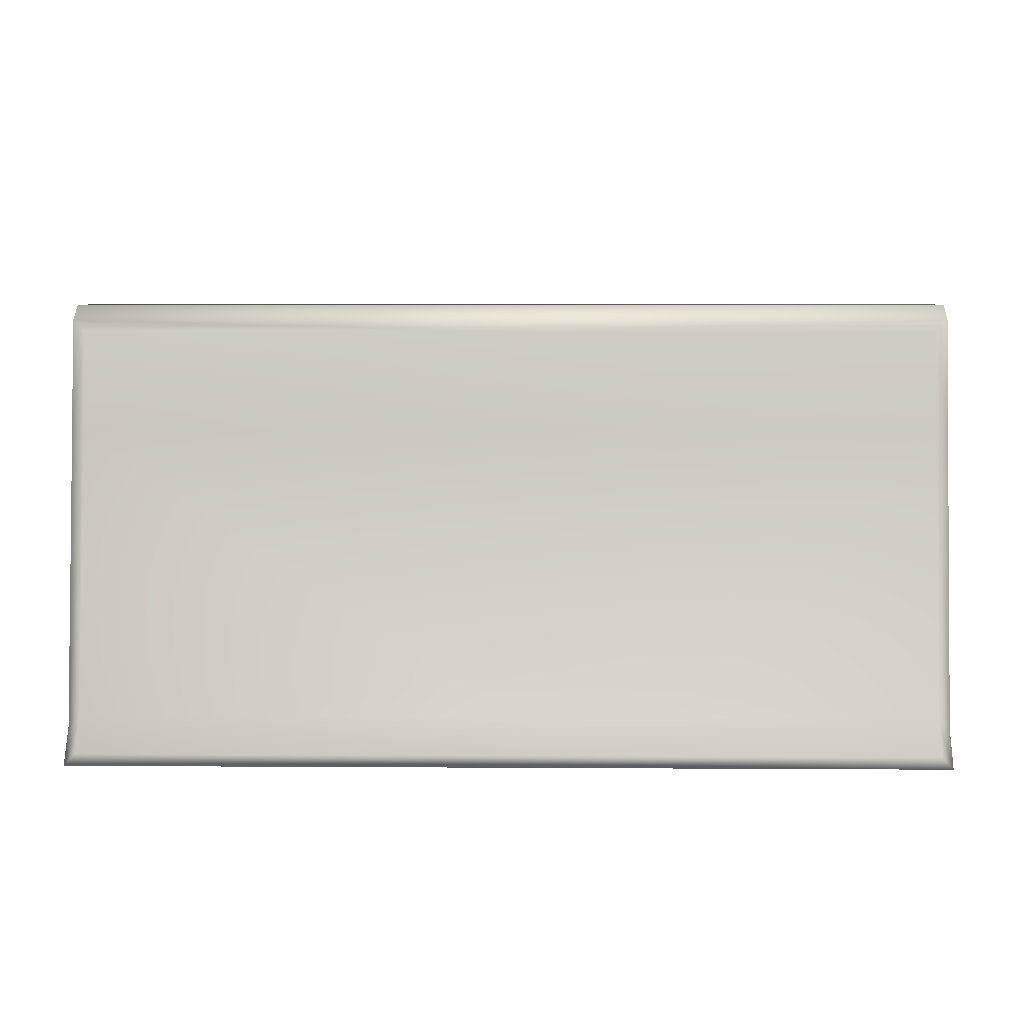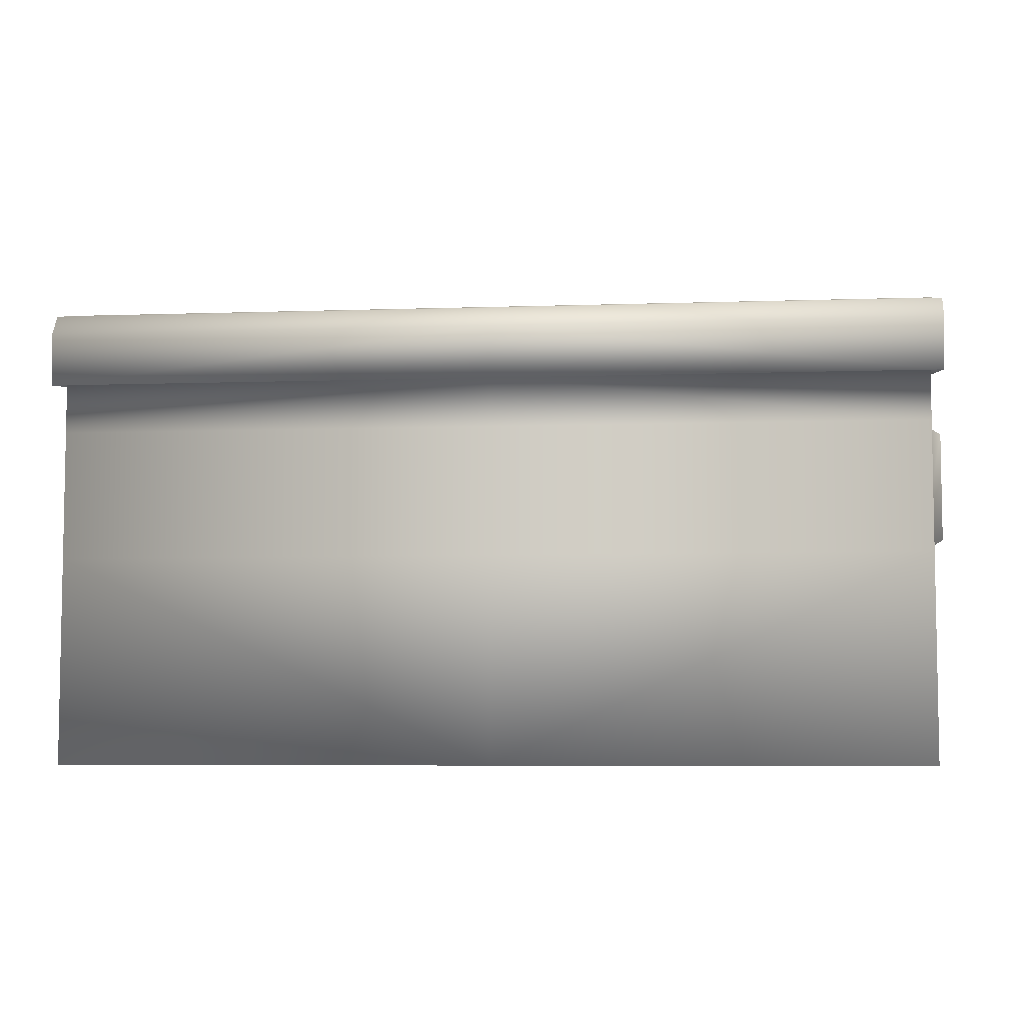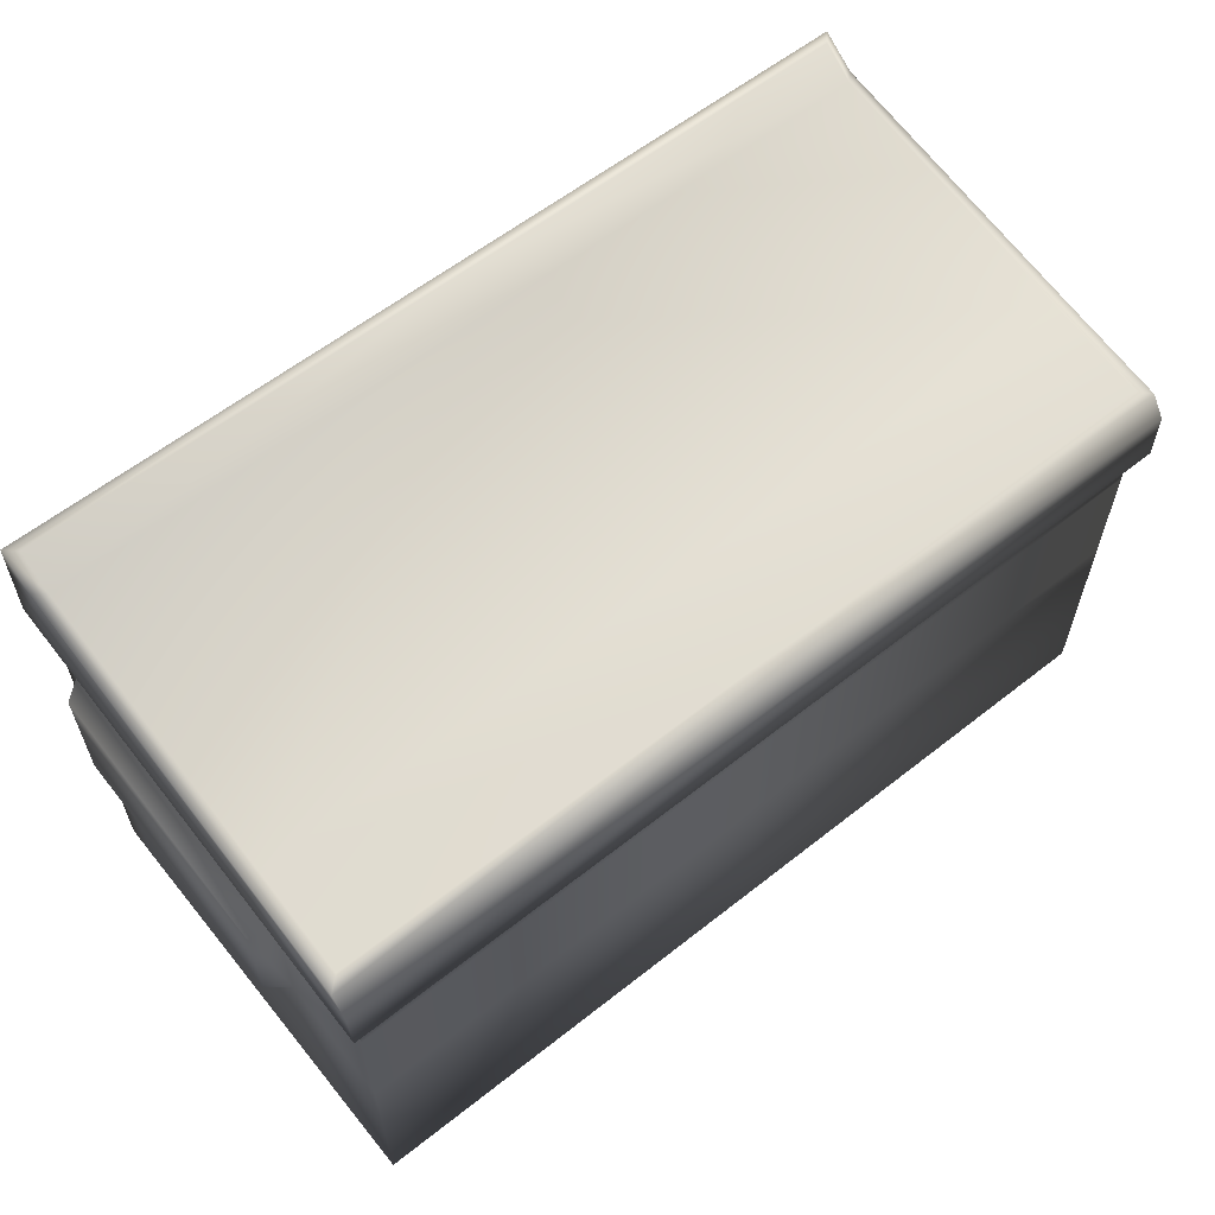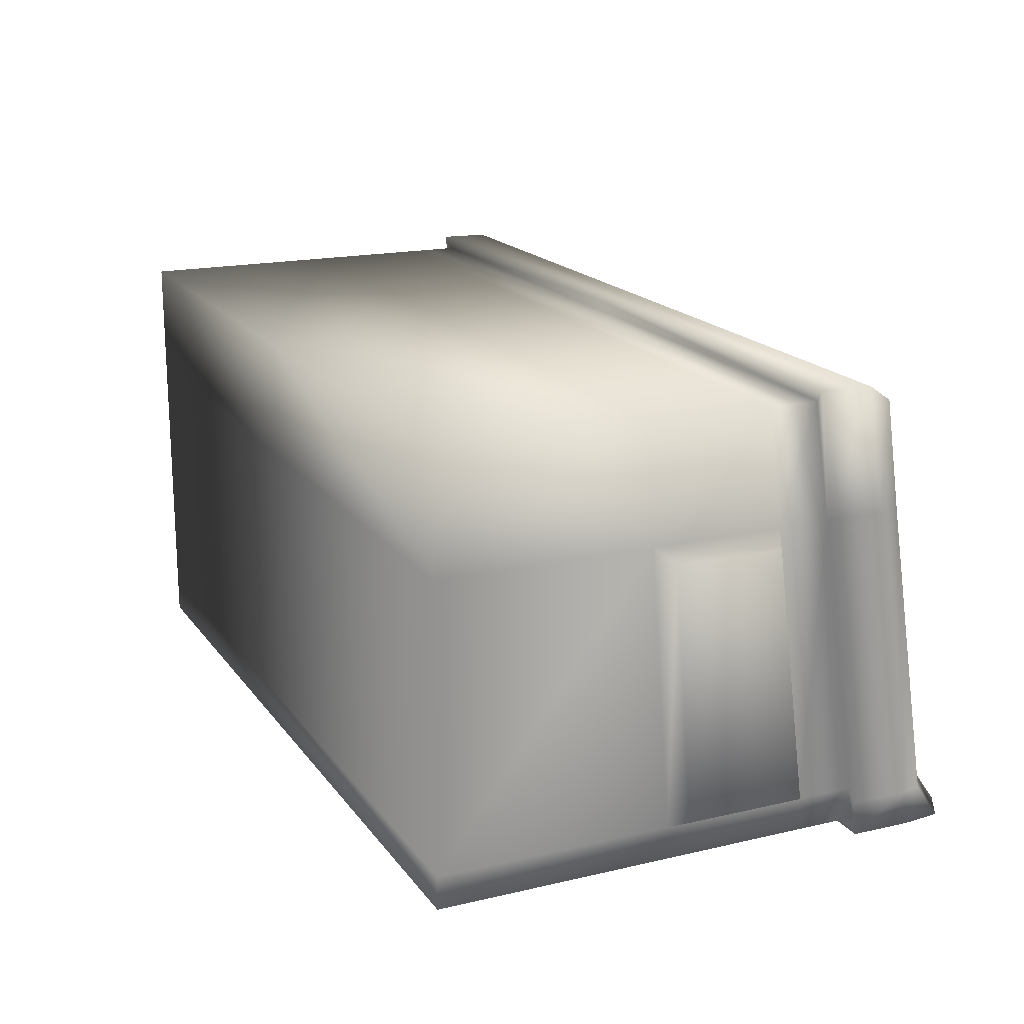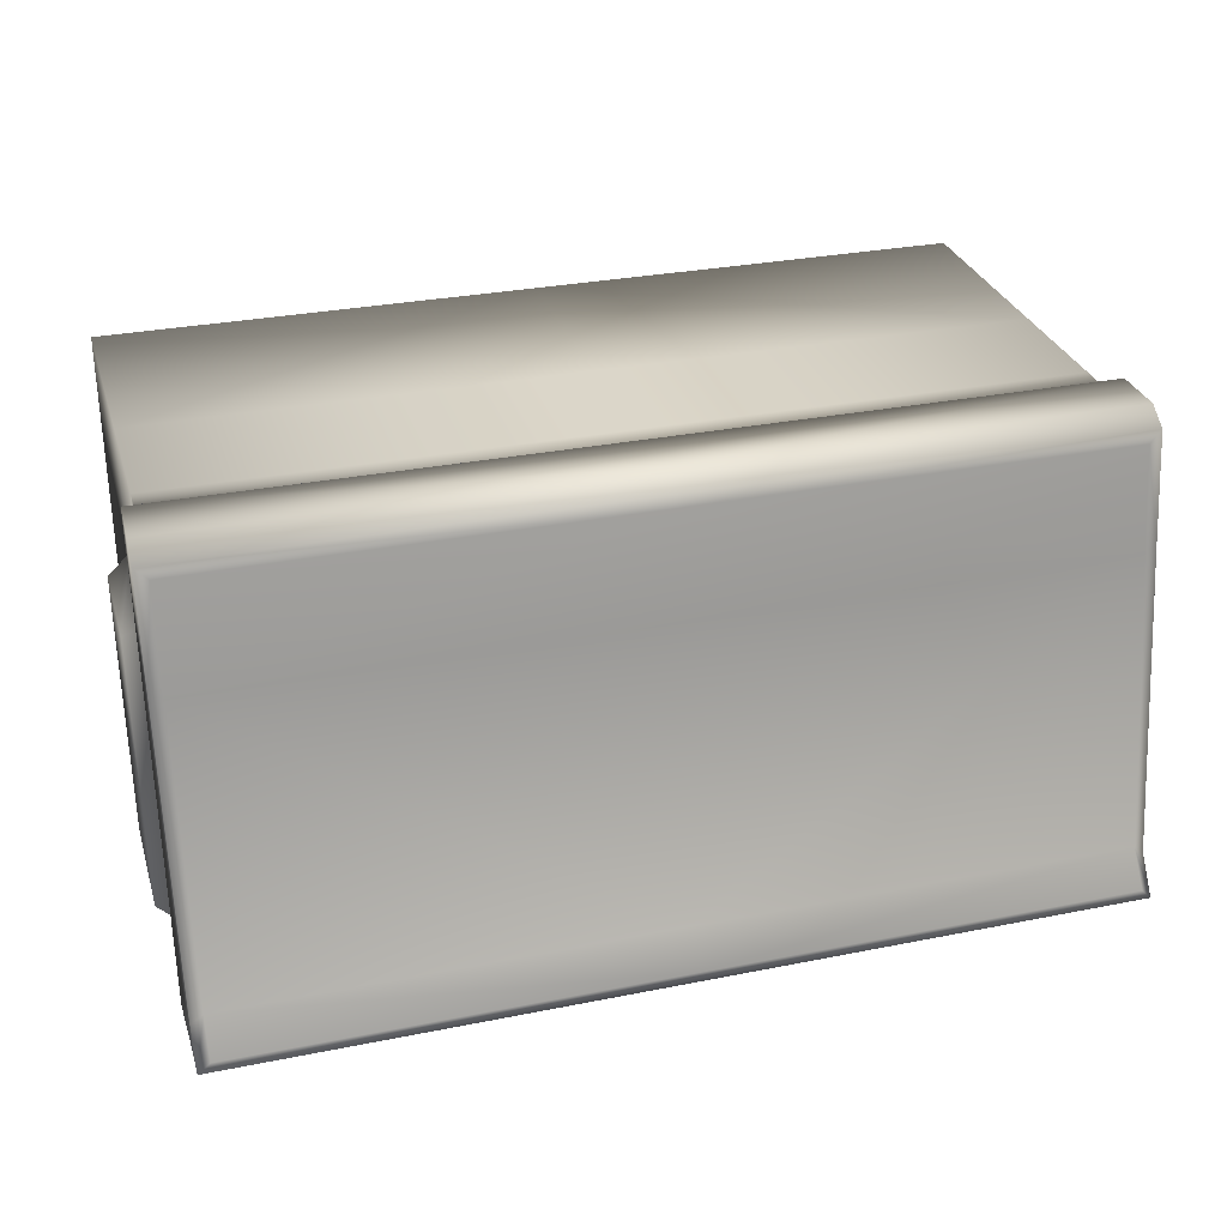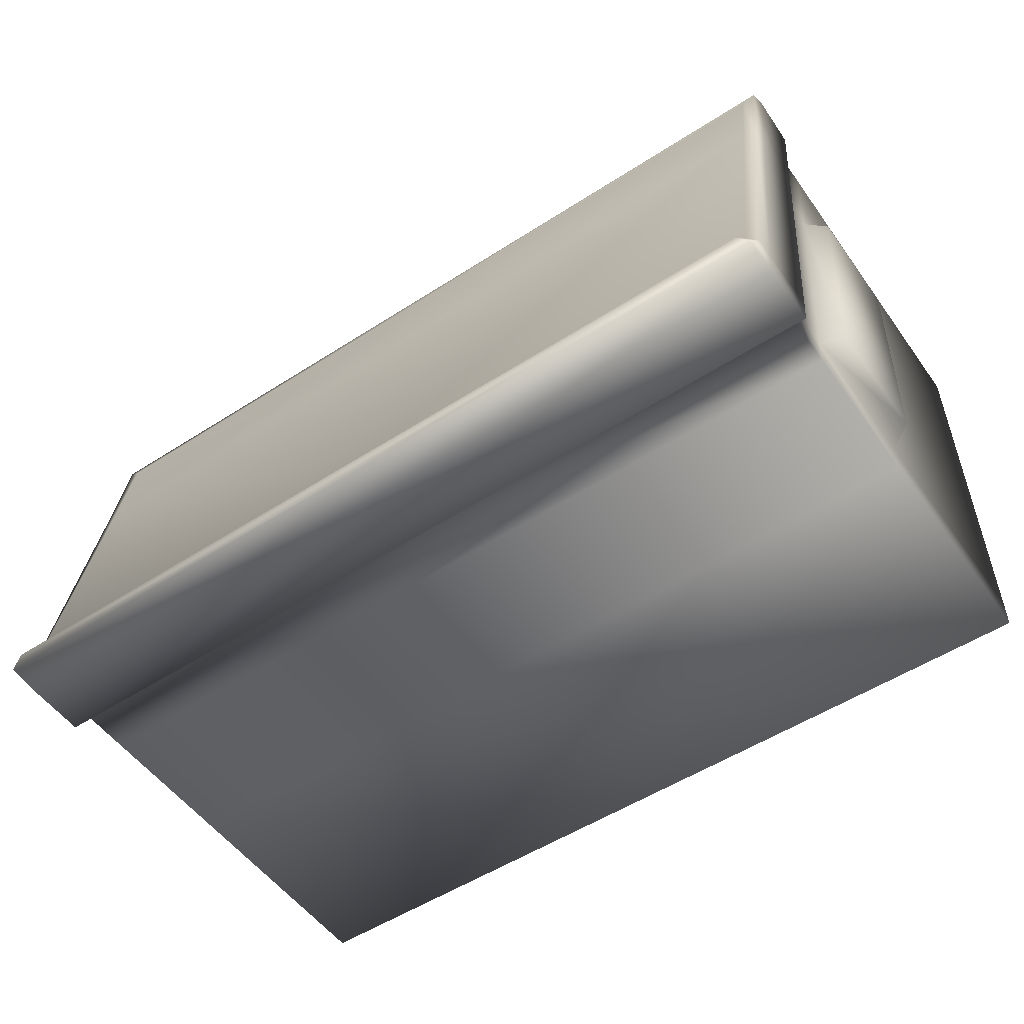
<metadata>
{"format":"obj","ext":"obj","renderer":"f3d","projection":"perspective","resolution":1024,"background":"white","views":[{"elev":5.9,"azim":-178.9,"up":"+Z"},{"elev":-6.3,"azim":5.9,"up":"+Y"},{"elev":60.2,"azim":-38.9,"up":"+Y"},{"elev":17.8,"azim":65.4,"up":"+Z"},{"elev":30.1,"azim":163.8,"up":"+Z"},{"elev":-52.8,"azim":-145.2,"up":"+Z"}]}
</metadata>
<code>
v  -36 0 8.214
v  -36 0 -15.26
v  -0.3759 0 -15.26
v  -0.3759 0 8.214
v  -37.8 27.9 7.214
v  -37.8 30.64 -14.26
v  -37.8 20.53 -14.26
v  -37.8 18.84 7.214
v  -37.06 36.67 -18.97
v  -36.96 41.74 -19.07
v  -0.3759 41.74 -19.07
v  -0.3759 36.67 -18.97
v  -37.04 37.37 8.627
v  -36.97 41.29 -16.17
v  -37.06 36.27 -16.07
v  -36.99 32.83 8.727
v  -36.01 39.06 8.439
v  -36.01 42.97 -15.03
v  -36.98 42.71 -15.95
v  -37.05 38.8 8.851
v  -36.01 44.94 -17.78
v  -0.3759 44.94 -17.78
v  -0.3759 44.68 -18.85
v  -36.97 44.68 -18.85
v  -36 31.65 18
v  -0.3759 31.65 18
v  -0.3759 31.39 19.07
v  -36.97 31.39 19.07
v  -36 36.53 -15.26
v  -36 33.09 8.214
v  -36 19.82 -18
v  -36 32.13 -18
v  -0.3759 32.13 -18
v  -0.3759 19.82 -18
v  -36 16.99 18
v  -36 0 18
v  -0.3759 0 18
v  -0.3759 16.99 18
v  -36 31.78 -15.26
v  -36 28.79 8.214
v  -36 17.76 8.214
v  -36 19.6 -15.26
v  -36 36.93 -18
v  -0.3759 36.93 -18
v  -36 0 -18
v  -0.3759 0 -18
v  -36.01 37.75 16.77
v  -0.3759 37.75 16.77
v  -0.3759 39.06 8.439
v  -36 27.54 18
v  -37.07 35.74 18.97
v  -37.08 37.49 17.73
v  -0.3759 35.74 18.97
v  -0.3759 37.49 17.73
v  -0.3759 42.97 -15.03
v  -0.3759 27.54 18
v  35.25 0 8.214
v  35.25 0 -15.26
v  37.05 27.9 7.214
v  37.05 18.84 7.214
v  37.05 20.53 -14.26
v  37.05 30.64 -14.26
v  36.31 36.67 -18.97
v  36.21 41.74 -19.07
v  36.29 37.37 8.627
v  36.24 32.83 8.727
v  36.3 36.27 -16.07
v  36.22 41.29 -16.17
v  35.26 39.06 8.439
v  36.3 38.8 8.851
v  36.23 42.71 -15.95
v  35.26 42.97 -15.03
v  35.26 44.94 -17.78
v  36.22 44.68 -18.85
v  35.25 31.65 18
v  36.22 31.39 19.07
v  35.25 36.53 -15.26
v  35.25 33.09 8.214
v  35.25 19.82 -18
v  35.25 32.13 -18
v  35.25 16.99 18
v  35.25 0 18
v  35.25 28.79 8.214
v  35.25 31.78 -15.26
v  35.25 19.6 -15.26
v  35.25 17.76 8.214
v  35.25 36.93 -18
v  35.25 0 -18
v  35.26 37.75 16.77
v  35.25 27.54 18
v  36.32 35.74 18.97
v  36.33 37.49 17.73
o Dumpster
g Dumpster
f 1 2 3 4
f 5 6 7 8
f 9 10 11 12
f 13 14 15 16
f 17 18 19 20
f 21 22 23 24
f 25 26 27 28
f 29 30 16 15
f 31 32 33 34
f 35 36 37 38
f 30 29 39 40
f 2 1 41 42
f 32 43 44 33
f 2 45 46 3
f 17 47 48 49
f 39 32 31 42
f 41 35 50 40
f 14 10 9 15
f 16 28 51 13
f 18 21 24 19
f 20 52 47 17
f 30 25 28 16
f 15 9 43 29
f 29 43 32 39
f 40 50 25 30
f 1 36 35 41
f 42 31 45 2
f 40 39 6 5
f 39 42 7 6
f 42 41 8 7
f 41 40 5 8
f 13 51 52 20
f 51 53 54 52
f 10 14 19 24
f 14 13 20 19
f 55 18 17 49
f 56 50 35 38
f 53 51 28 27
f 48 47 52 54
f 44 43 9 12
f 26 25 50 56
f 46 45 31 34
f 37 36 1 4
f 22 21 18 55
f 11 10 24 23
f 57 4 3 58
f 59 60 61 62
f 63 12 11 64
f 65 66 67 68
f 69 70 71 72
f 73 74 23 22
f 75 76 27 26
f 77 67 66 78
f 79 34 33 80
f 81 38 37 82
f 78 83 84 77
f 58 85 86 57
f 80 33 44 87
f 58 3 46 88
f 69 49 48 89
f 84 85 79 80
f 86 83 90 81
f 68 67 63 64
f 66 65 91 76
f 72 71 74 73
f 70 69 89 92
f 78 66 76 75
f 67 77 87 63
f 77 84 80 87
f 83 78 75 90
f 57 86 81 82
f 85 58 88 79
f 83 59 62 84
f 84 62 61 85
f 85 61 60 86
f 86 60 59 83
f 65 70 92 91
f 91 92 54 53
f 64 74 71 68
f 68 71 70 65
f 55 49 69 72
f 56 38 81 90
f 53 27 76 91
f 48 54 92 89
f 44 12 63 87
f 26 56 90 75
f 46 34 79 88
f 37 4 57 82
f 22 55 72 73
f 11 23 74 64

</code>
